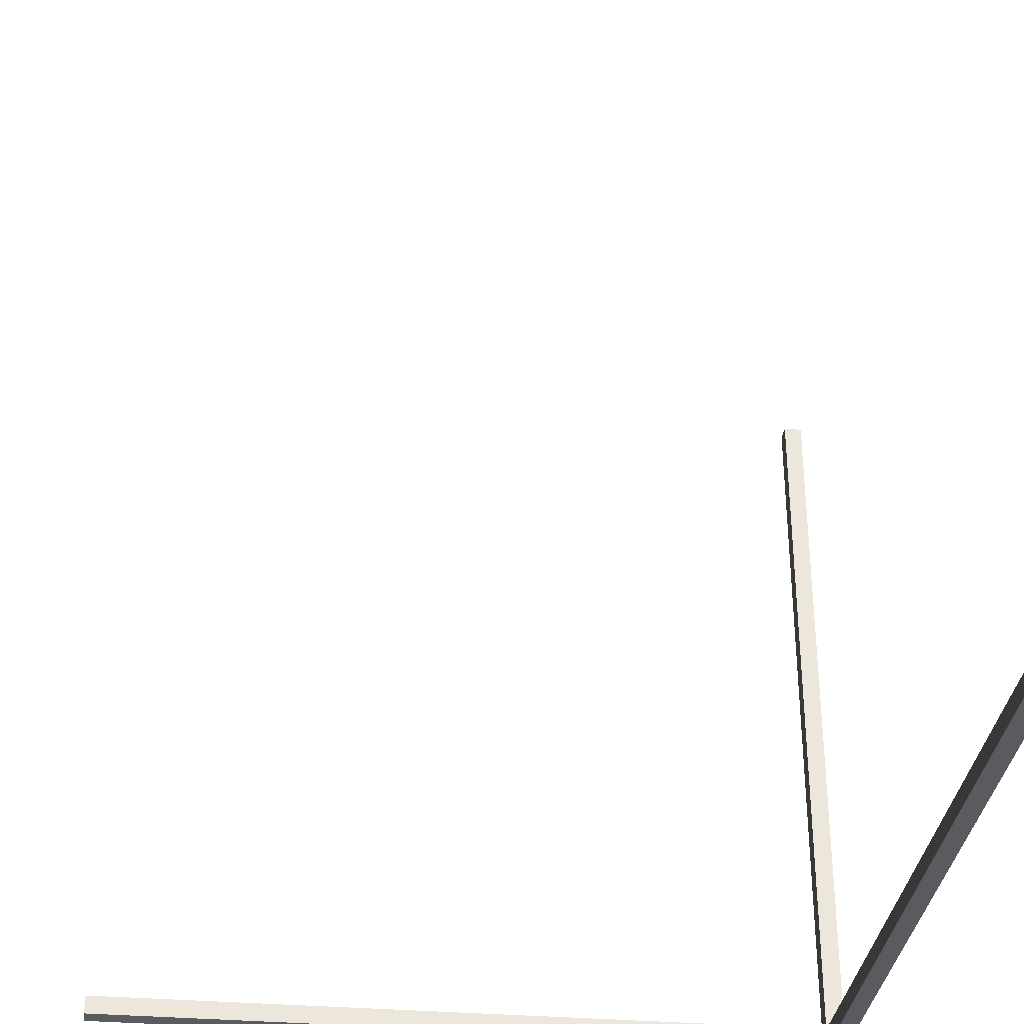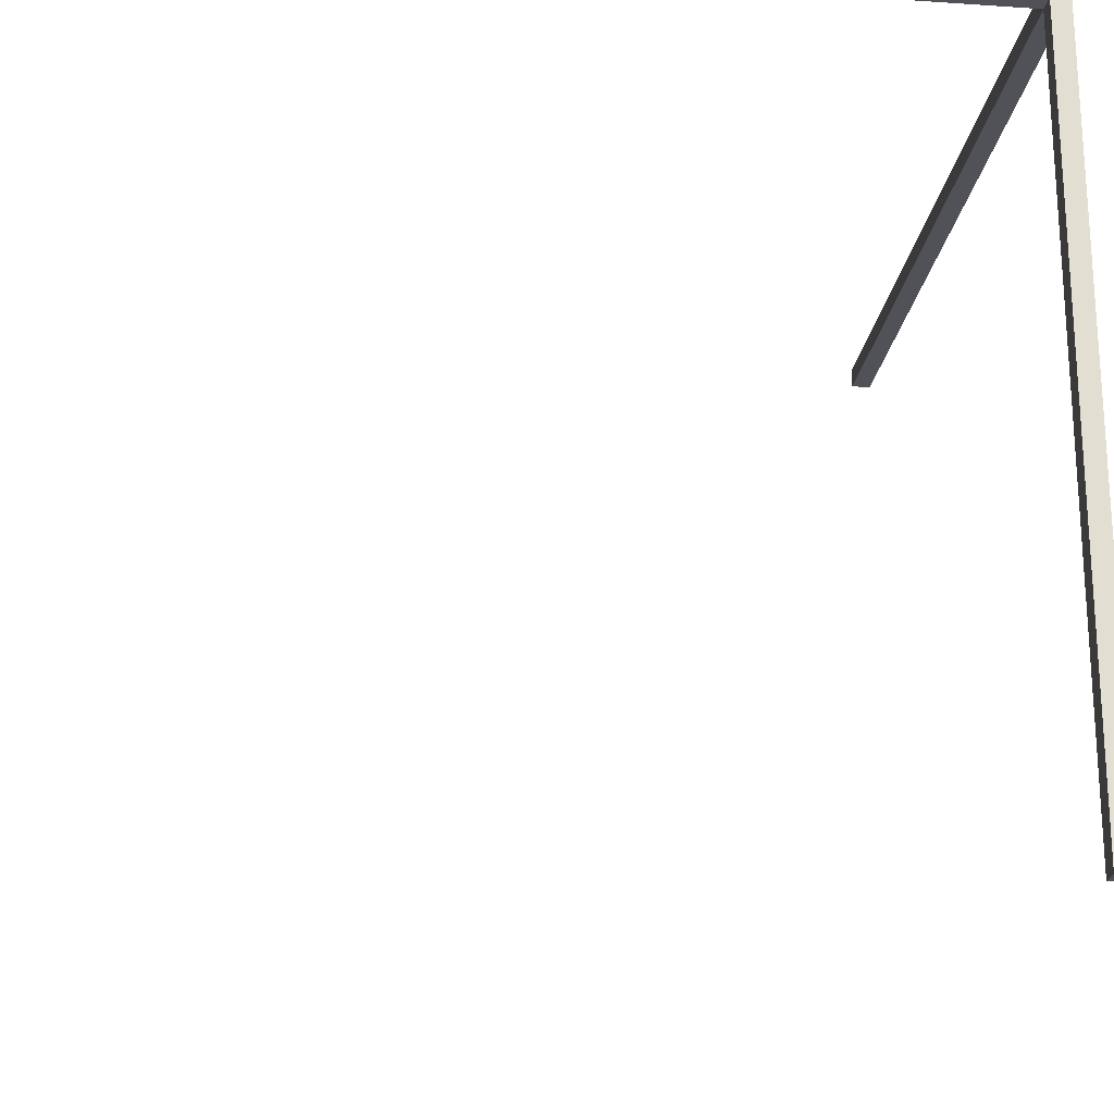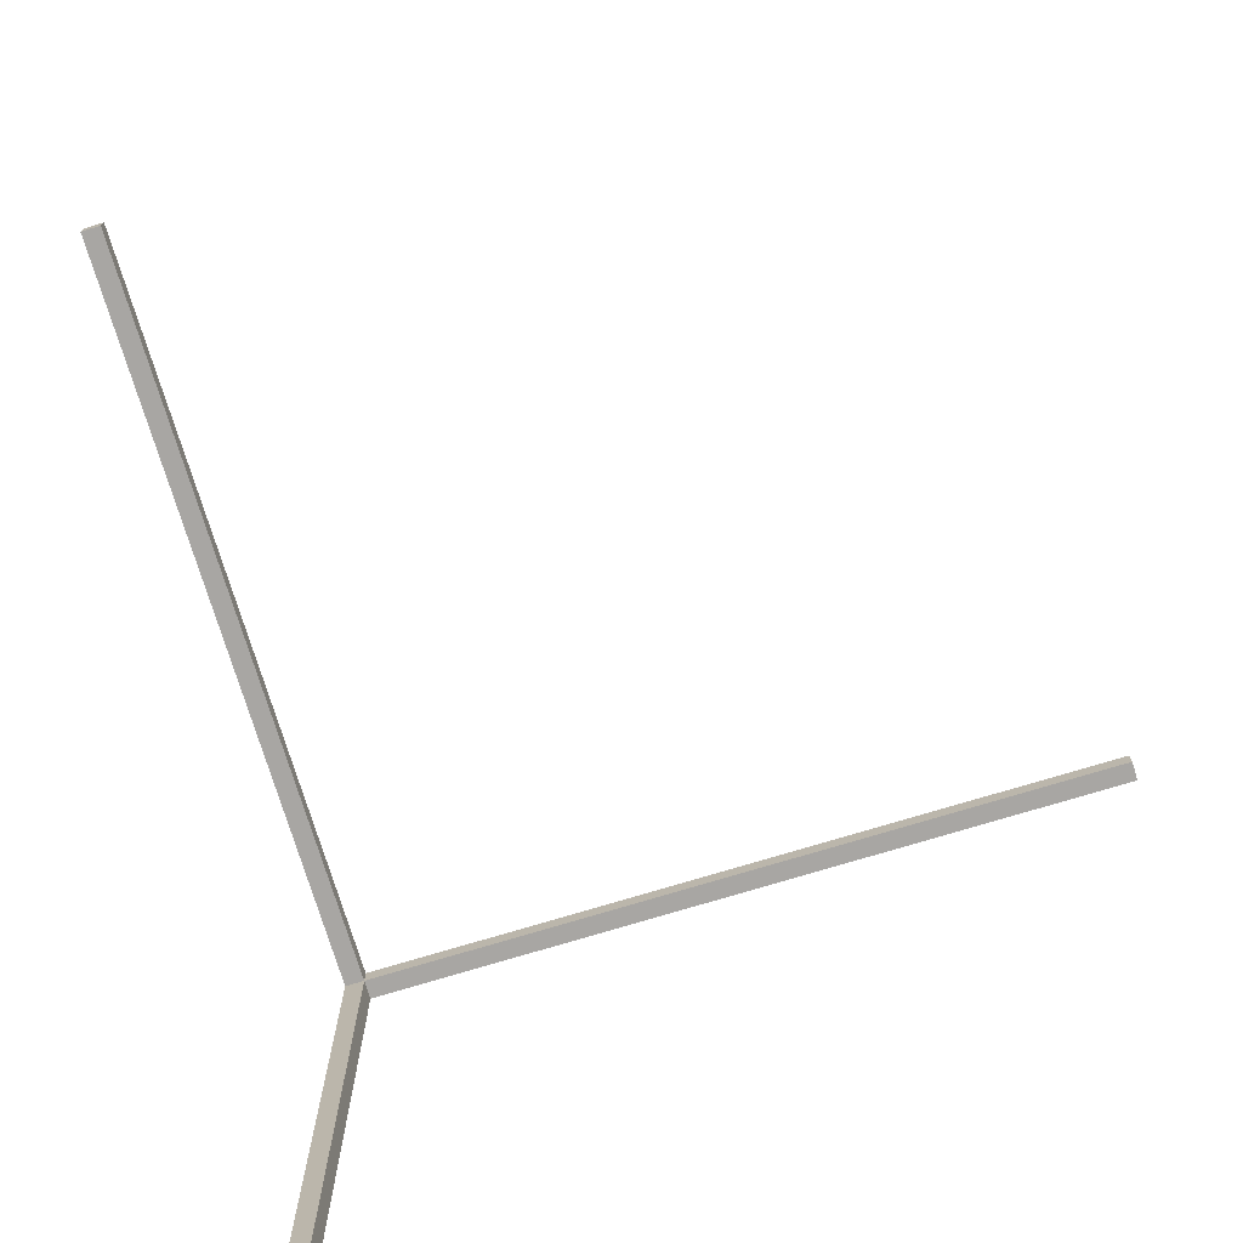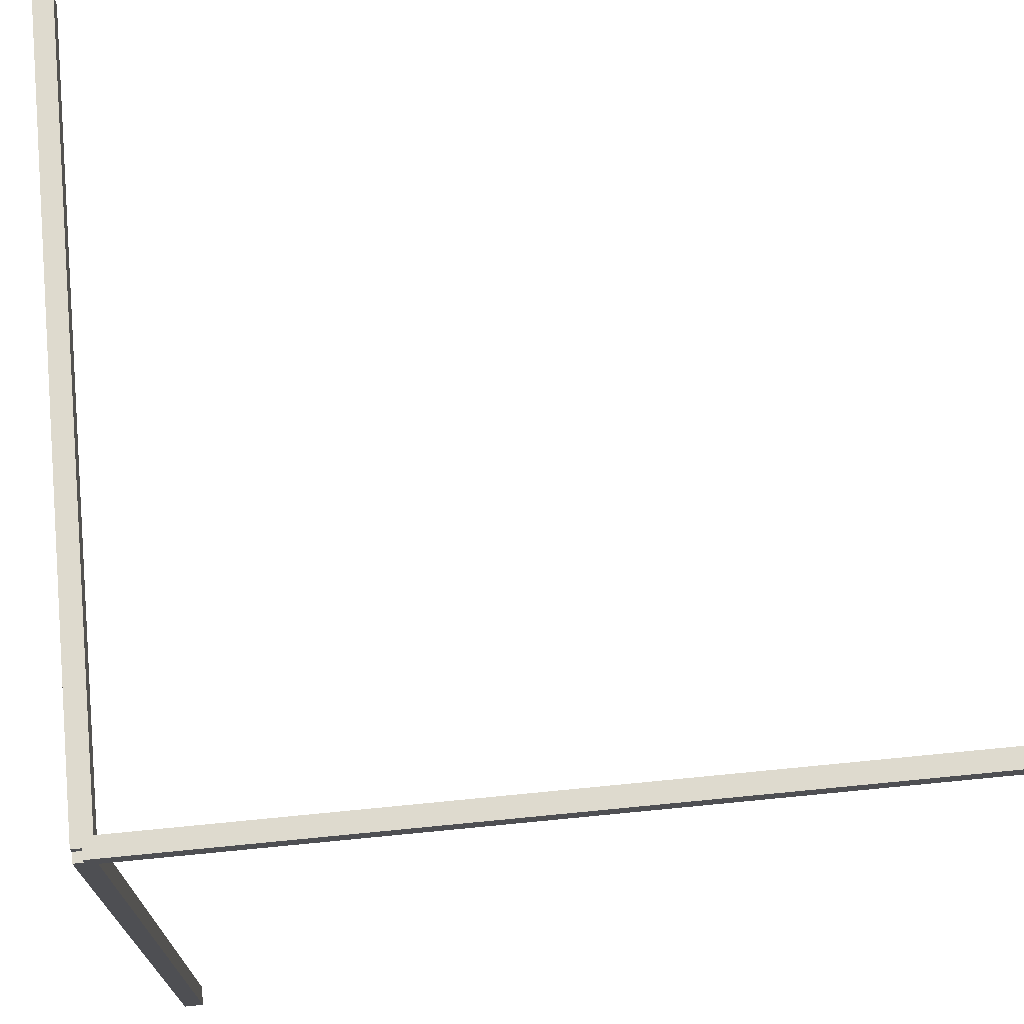
<metadata>
{"format":"obj","ext":"obj","renderer":"f3d","projection":"perspective","resolution":1024,"background":"white","views":[{"elev":-33.4,"azim":173.4,"up":"+Y"},{"elev":-21.6,"azim":-96.8,"up":"+Z"},{"elev":-74.3,"azim":106.9,"up":"+Z"},{"elev":71.1,"azim":-5.6,"up":"+Z"}]}
</metadata>
<code>
o X_Axis_Cube.001
v 0 -0.025 0.025
v 0.025 0.025 0.025
v 2 -0.025 0.025
v 2 0.025 0.025
v 2 -0.025 -0.025
v 2 0.025 -0.025
v 0.025 -0.025 0.025
v 0.025 0.025 -0.025
v 0.025 0.025 0
v 0 -0.025 0
v 0.025 -0.025 -0.025
v 0 0 0.025
v 0 0 0
v 0.025 0 -0.025
v 0.025 0 0
f 12 10 1
f 14 6 5
f 6 3 5
f 7 12 1
f 5 7 11
f 10 14 11
f 9 2 4
f 4 7 3
f 10 7 1
f 12 9 13
f 14 13 15
f 13 9 15
f 8 15 9
f 12 13 10
f 5 11 14
f 14 8 6
f 6 4 3
f 7 2 12
f 5 3 7
f 10 13 14
f 4 6 9
f 6 8 9
f 4 2 7
f 10 11 7
f 12 2 9
f 8 14 15
o Y_Axis_Cube.002
v -0.025 -0.025 0
v -0.025 -0.025 -2
v -0.025 0.025 -2
v 0.025 -0.025 -2
v 0.025 0.025 -2
v -0.025 -0.025 -0.025
v -0.025 0.025 -0.025
v 0.025 -0.025 -0.025
v 0.025 0.025 -0.025
v -0.025 0 -0.025
v -0.025 0 0
v 0.025 0 -0.025
v 0 -0.025 0
v 0 0 0
v 0 0.025 -0.025
v 0 0 -0.025
f 25 18 17
f 18 19 17
f 16 29 26
f 21 28 16
f 30 27 24
f 18 22 30
f 19 21 17
f 20 24 27
f 26 21 16
f 29 23 27
f 29 27 31
f 30 26 29
f 25 26 22
f 30 29 31
f 17 21 25
f 25 22 18
f 18 20 19
f 16 28 29
f 21 23 28
f 30 31 27
f 24 20 30
f 20 18 30
f 19 23 21
f 23 19 27
f 19 20 27
f 26 25 21
f 29 28 23
f 30 22 26
o Z_Axis_Cube.003
v -0.025 0 0.025
v -0.025 2 0.025
v -0.025 2 -0.025
v 0 0.025 -0.025
v 0.025 2 0.025
v 0.025 0 -0.025
v 0.025 2 -0.025
v -0.025 0.025 0.025
v -0.025 0.025 -0.025
v 0.025 0.025 -0.025
v 0.025 0.025 0.025
v 0 0 0.025
v -0.025 0.025 0
v 0.025 0 0
v -0.025 0 0
v 0.025 0.025 0
v 0 0 0
v 0 0 -0.025
f 34 40 44
f 38 41 35
f 36 42 47
f 36 39 42
f 34 36 38
f 42 48 47
f 41 45 37
f 35 49 48
f 39 46 32
f 43 39 32
f 48 32 46
f 46 44 40
f 47 48 45
f 48 40 35
f 49 45 48
f 35 37 49
f 44 39 33
f 33 34 44
f 35 40 34
f 34 38 35
f 47 41 38
f 38 36 47
f 36 33 39
f 34 33 36
f 42 43 48
f 41 47 45
f 39 44 46
f 43 42 39
f 48 43 32
f 48 46 40
f 49 37 45
f 35 41 37

</code>
